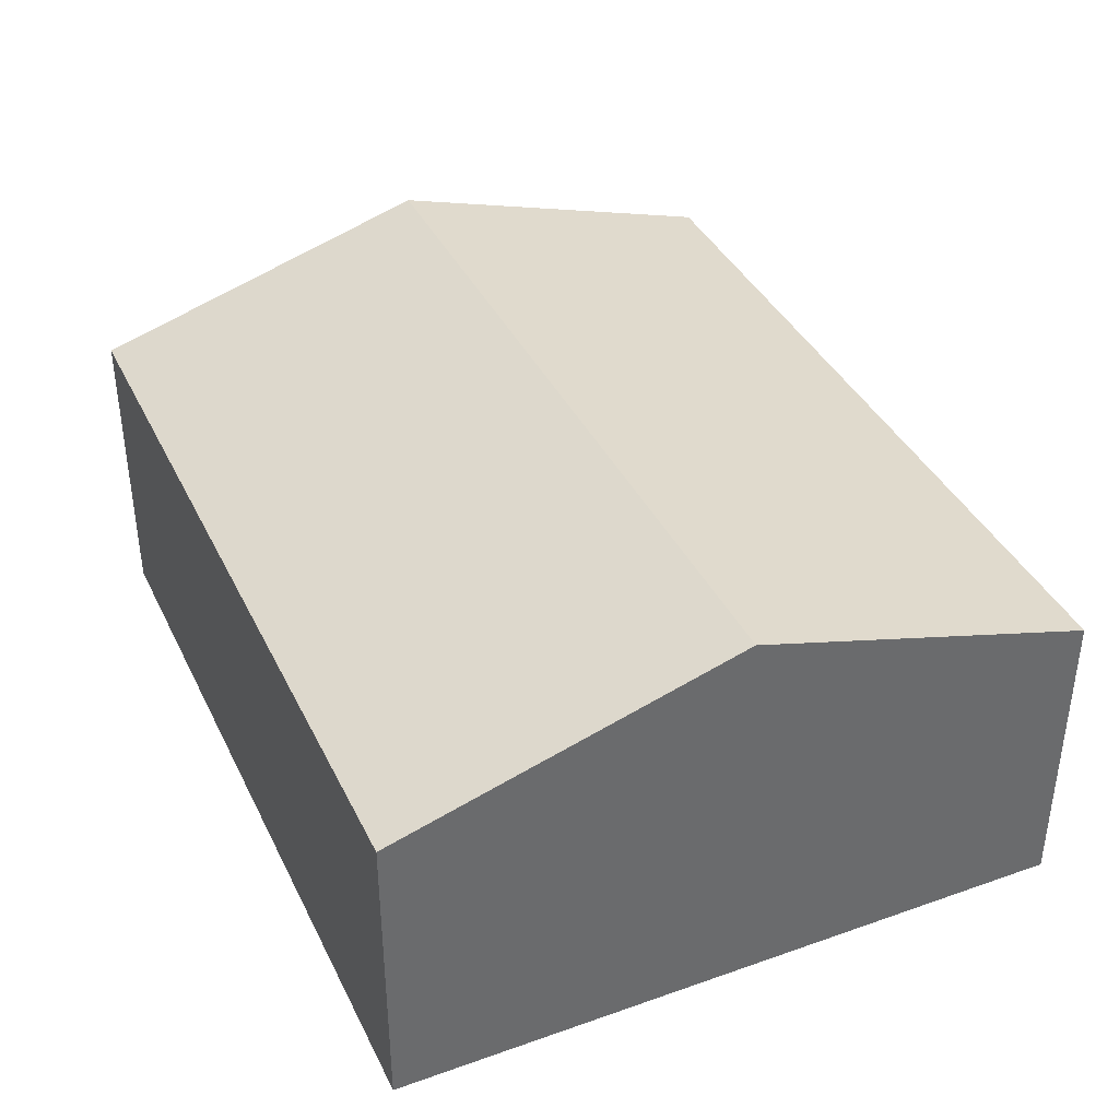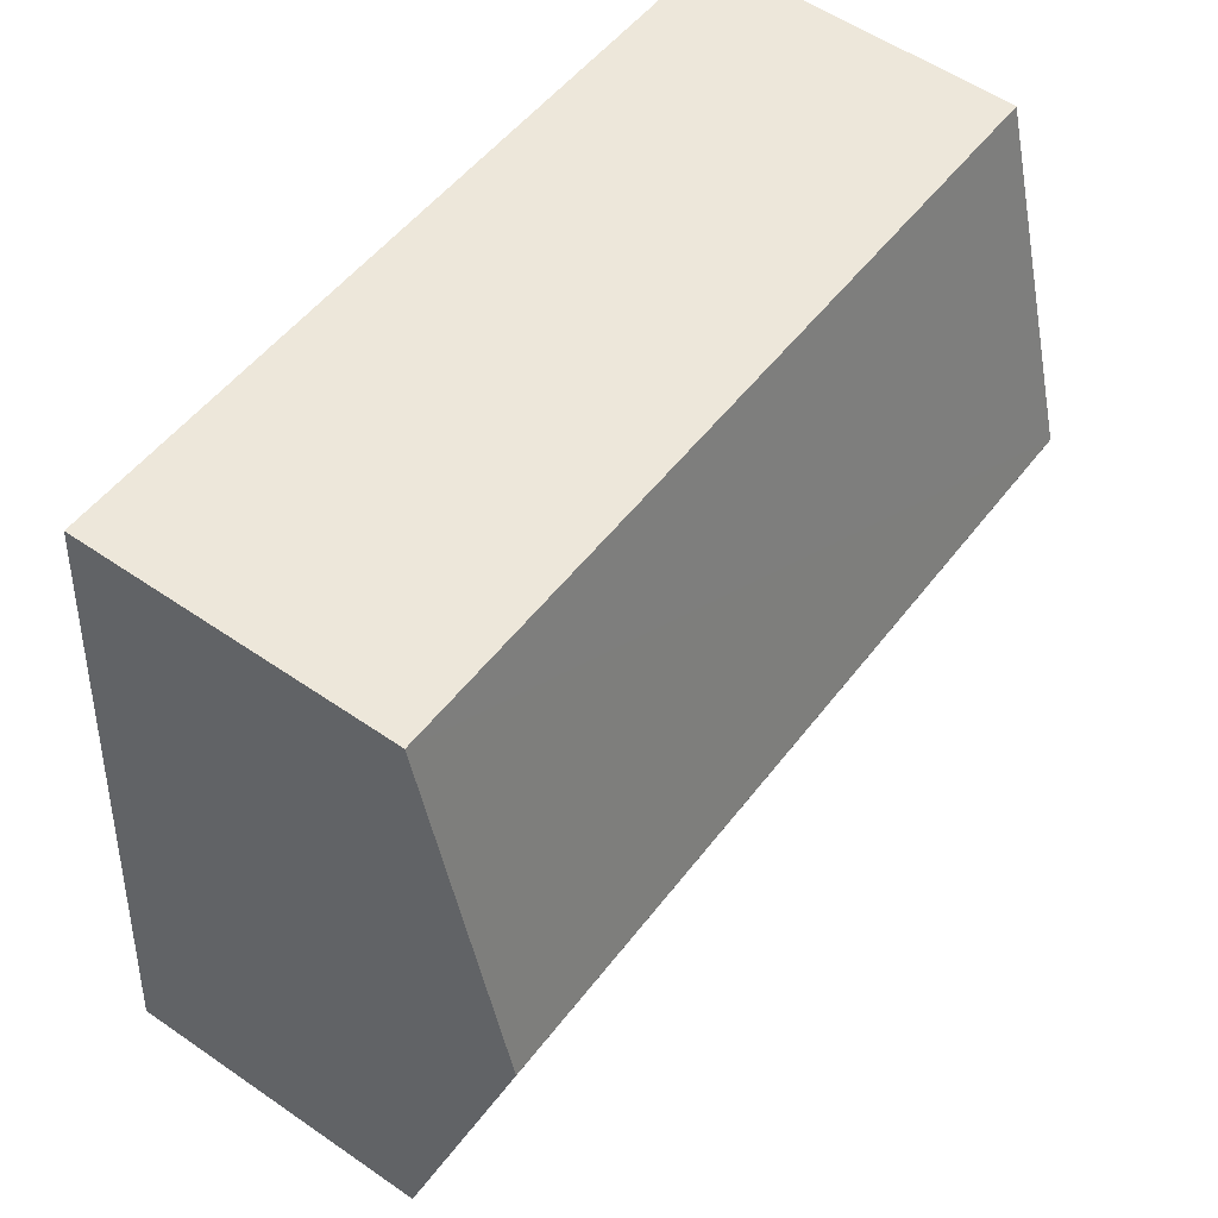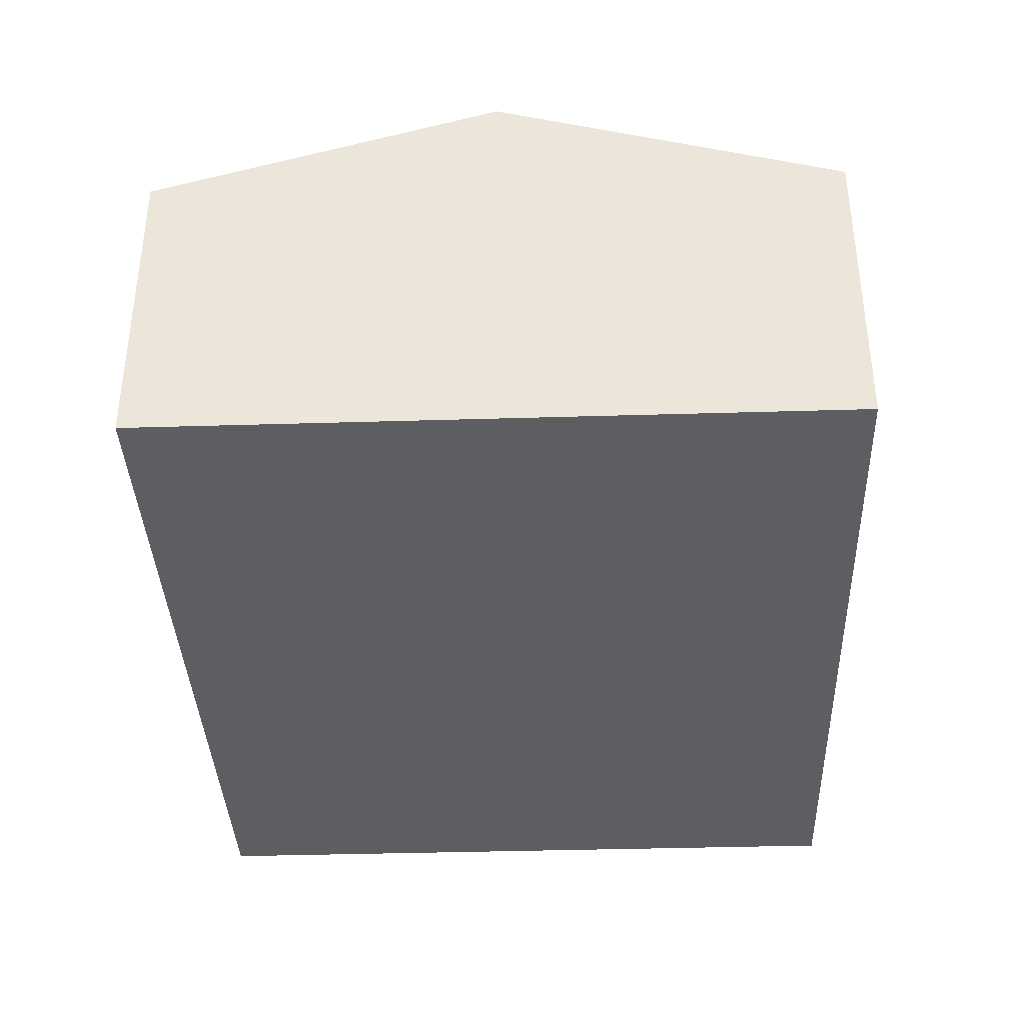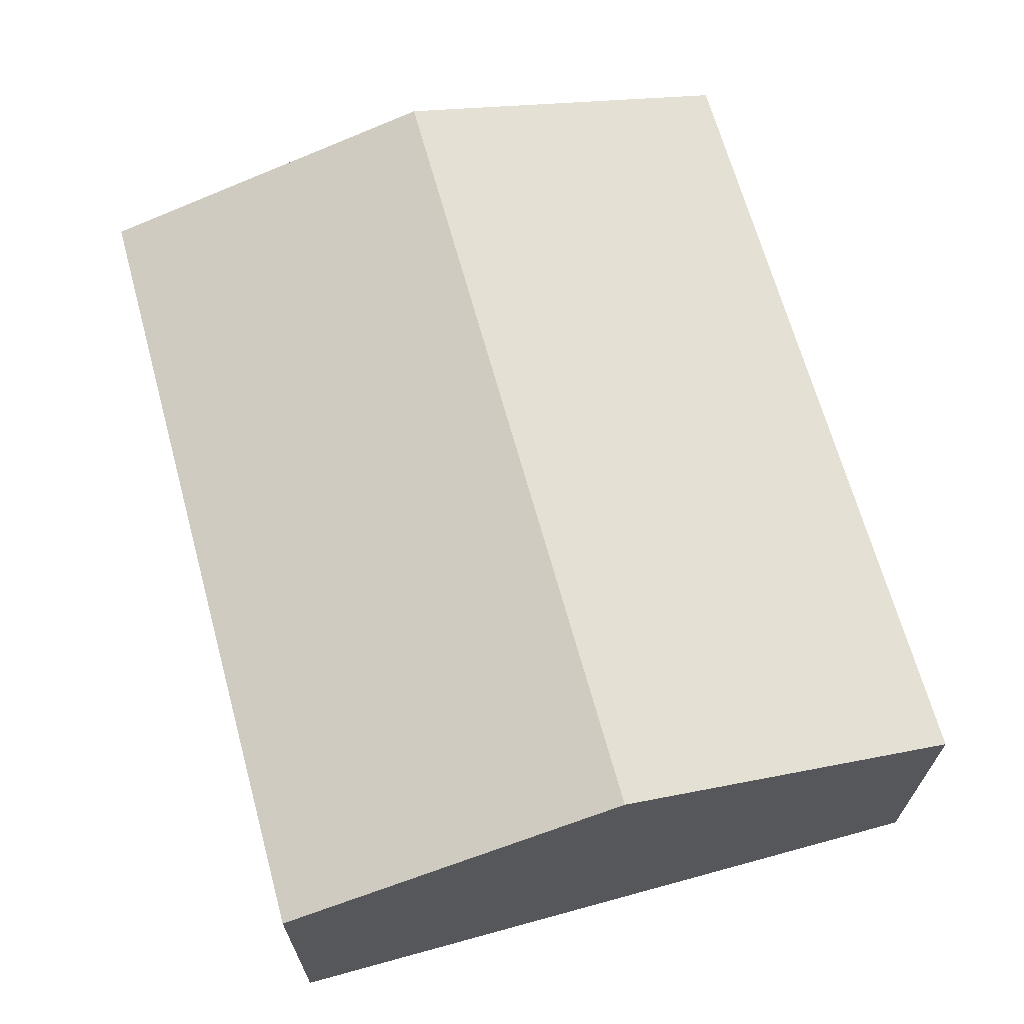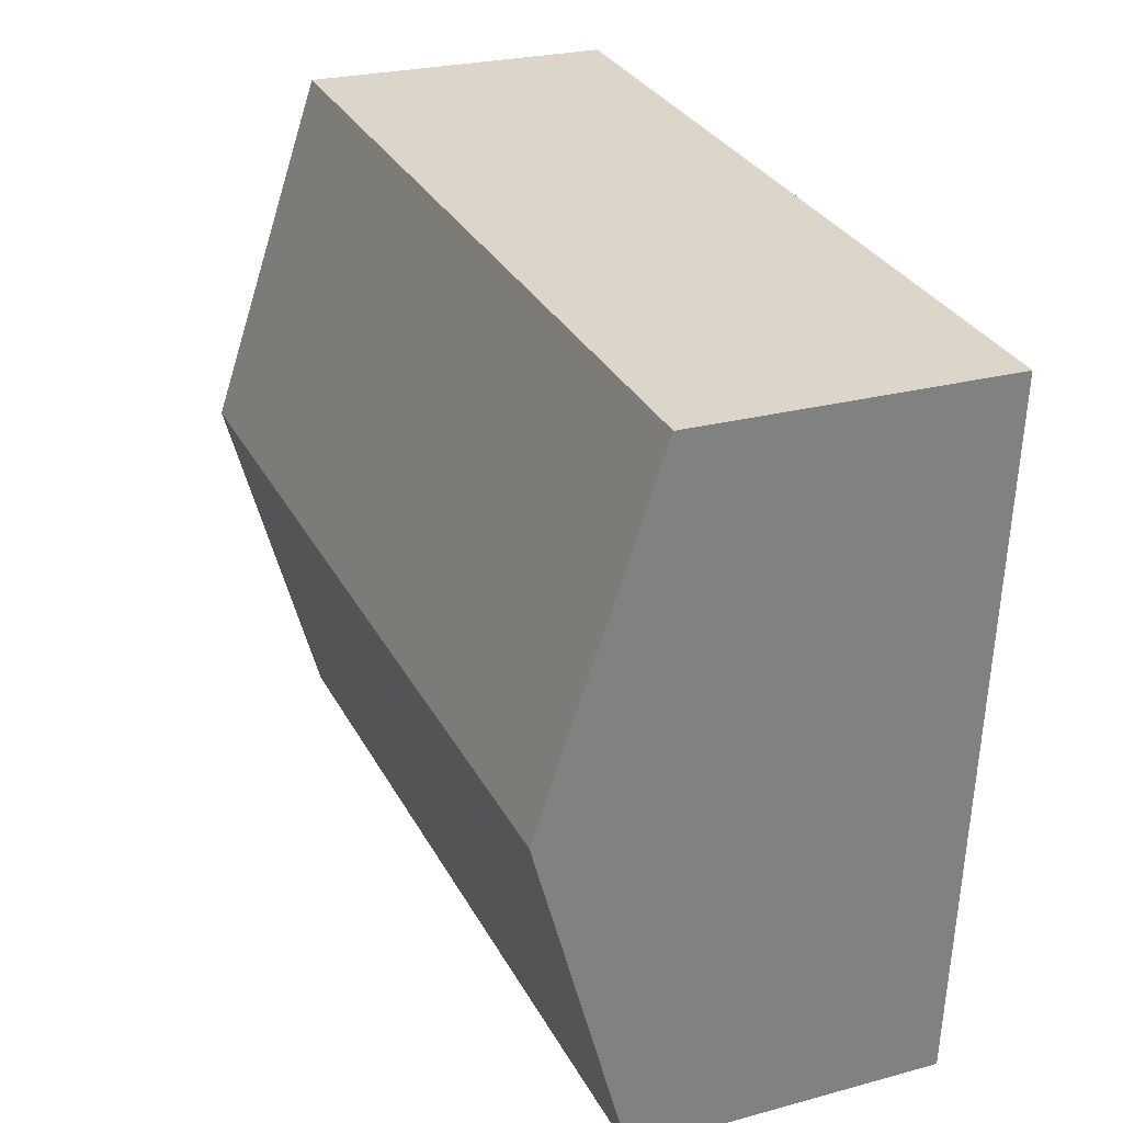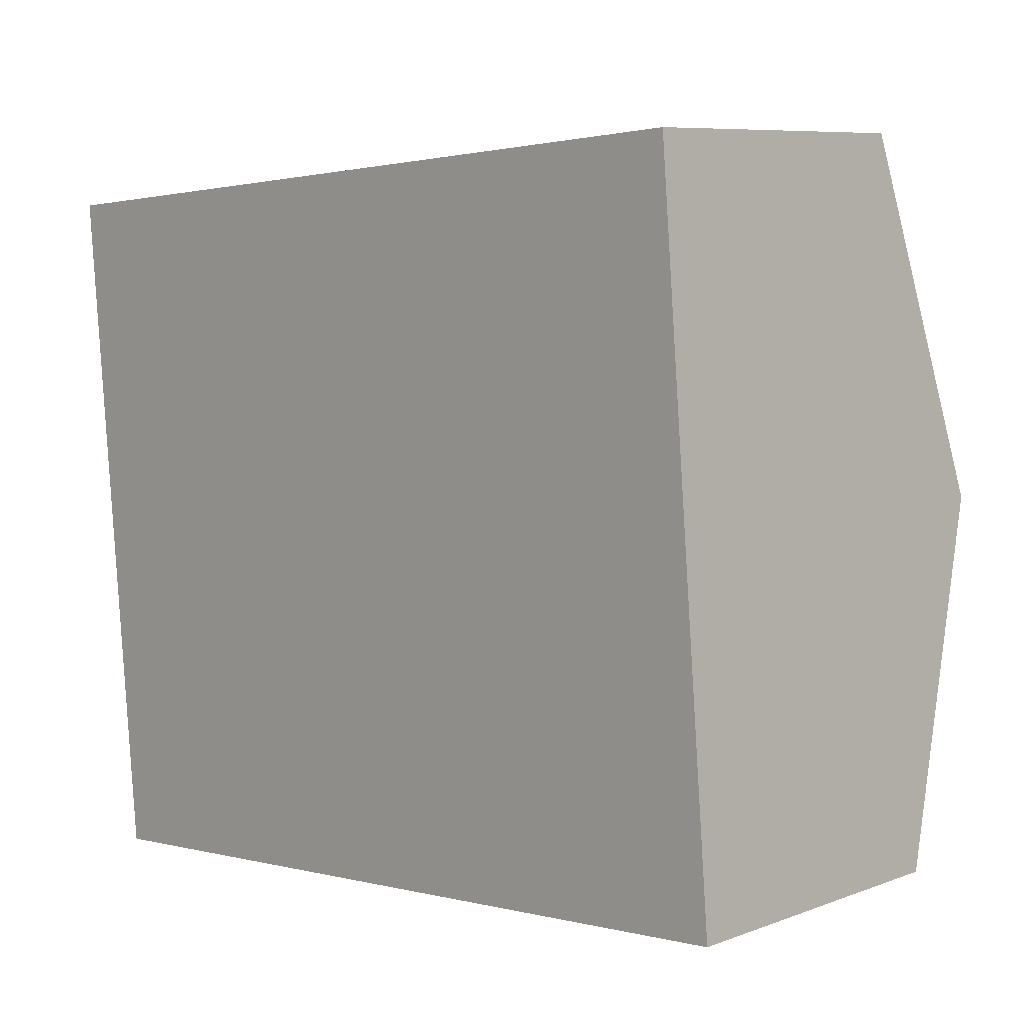
<metadata>
{"format":"obj","ext":"obj","renderer":"f3d","projection":"perspective","resolution":1024,"background":"white","views":[{"elev":38.7,"azim":61.2,"up":"+Y"},{"elev":56.4,"azim":125.8,"up":"+Z"},{"elev":-37.5,"azim":87.4,"up":"+Y"},{"elev":66.8,"azim":-110.2,"up":"+Y"},{"elev":25.1,"azim":-113.7,"up":"+Z"},{"elev":8.0,"azim":44.5,"up":"+Z"}]}
</metadata>
<code>
v  0.215 3.032 -2.544
v  6.418 2.269 -4.583
v  0.429 2.269 -5.088
v  6.203 3.032 -2.039
v  5.988 2.269 0.506
v  0 2.269 1.389e-16
v  0.429 3.116e-16 -5.088
v  0.215 1.558e-16 -2.544
v  0 0 0
v  5.988 -3.098e-17 0.506
v  6.203 1.249e-16 -2.039
v  6.418 2.806e-16 -4.583
g defaultobject
f 1 2 3
f 2 1 4
f 5 1 6
f 1 5 4
f 7 1 3
f 1 7 6
f 6 7 8
f 6 8 9
f 9 5 6
f 5 9 10
f 10 4 5
f 4 10 2
f 2 10 11
f 2 11 12
f 12 3 2
f 3 12 7
f 8 10 9
f 10 8 7
f 10 7 11
f 11 7 12

</code>
